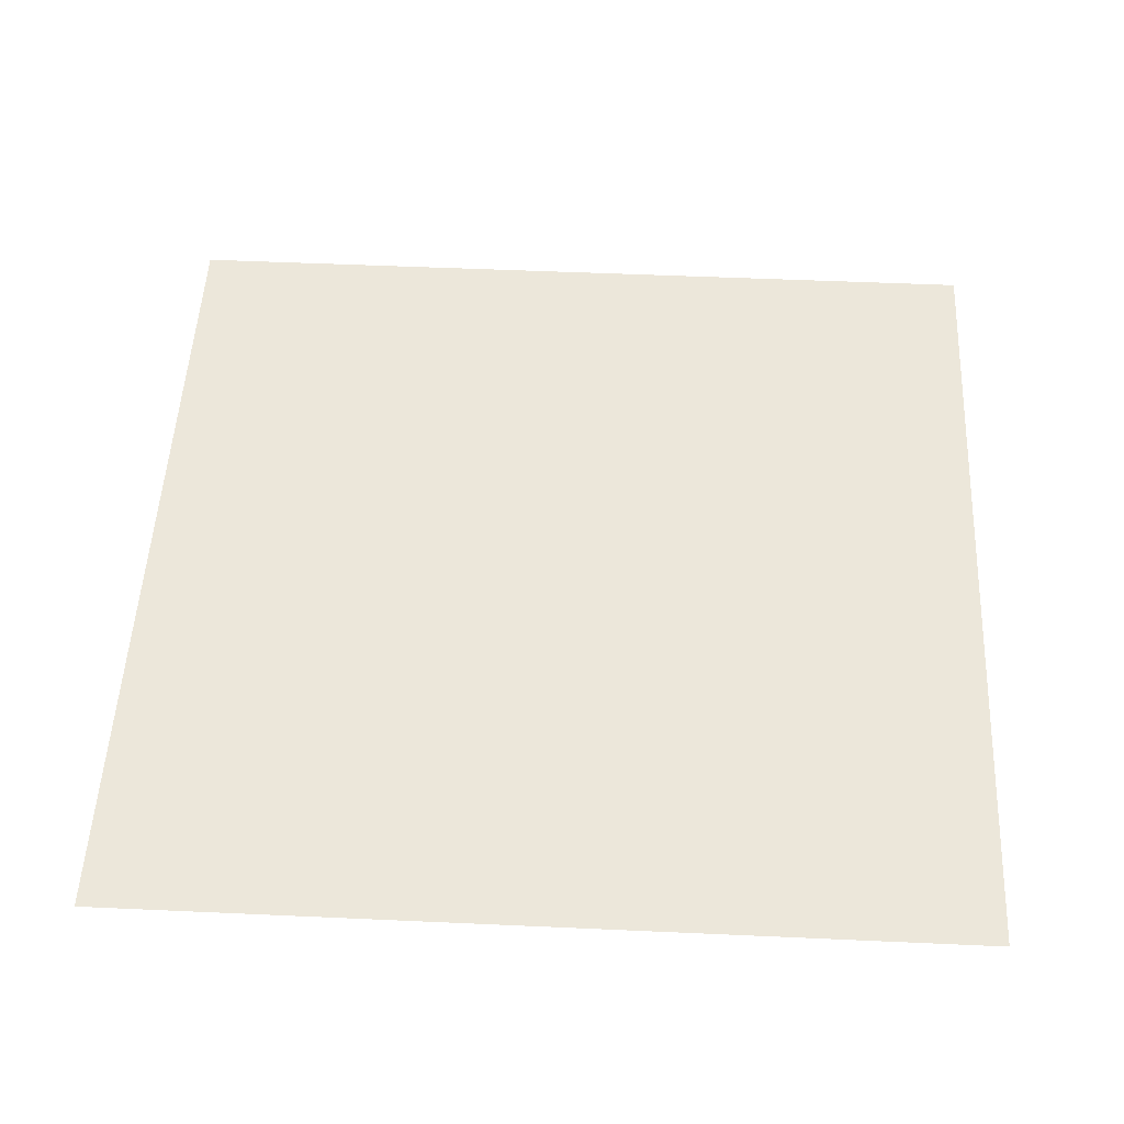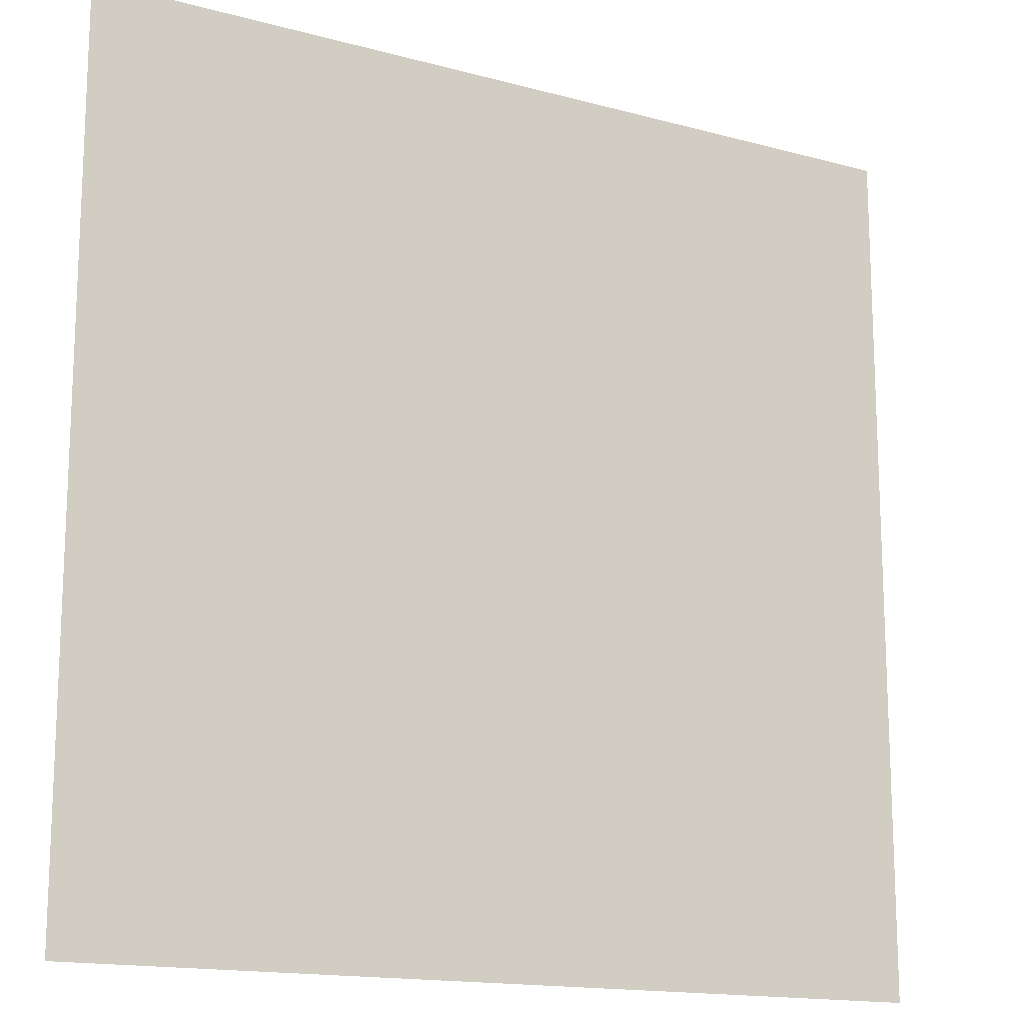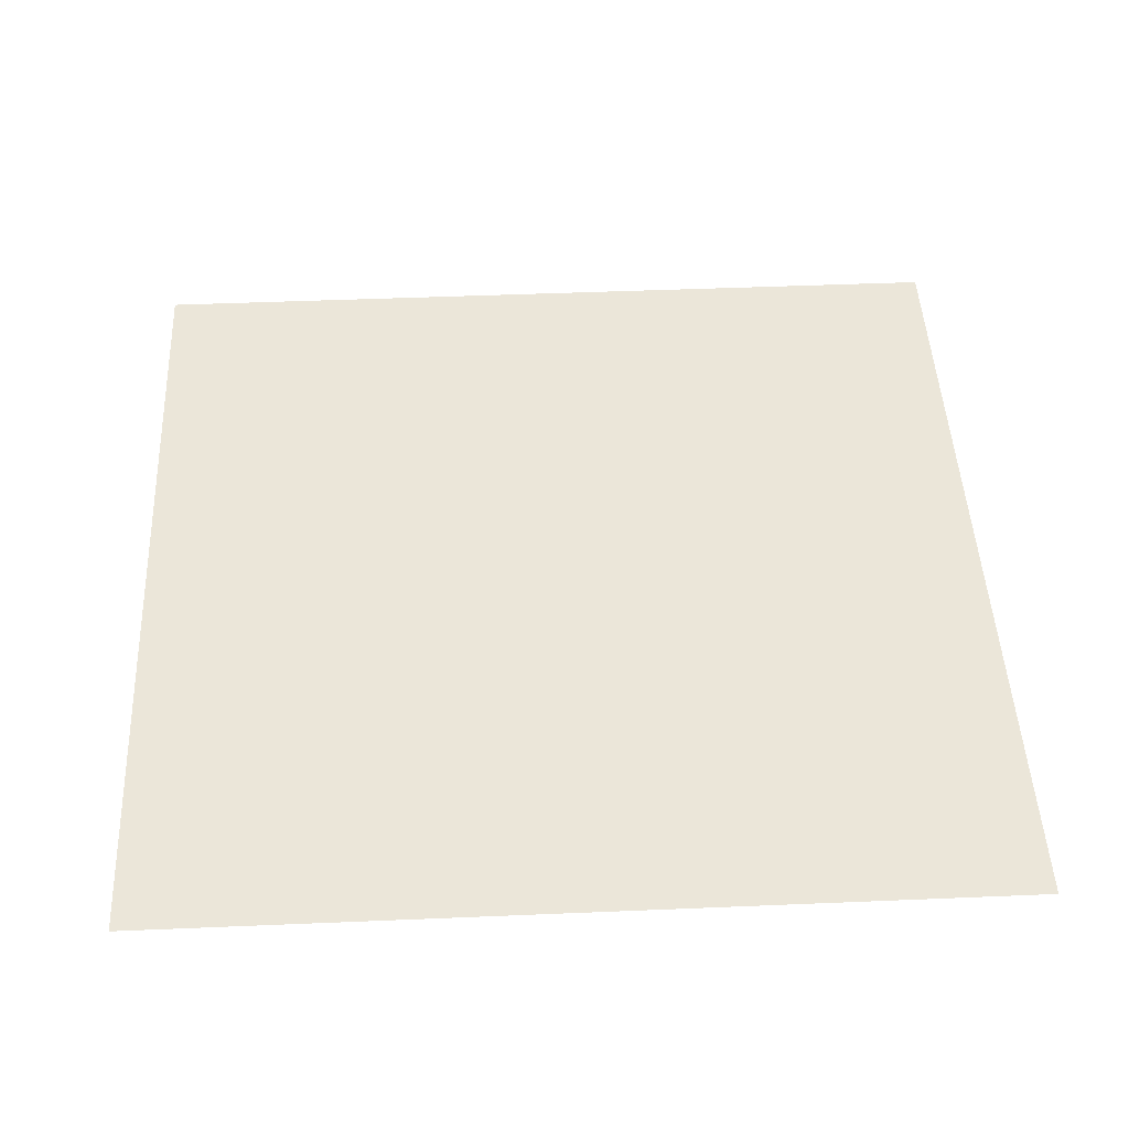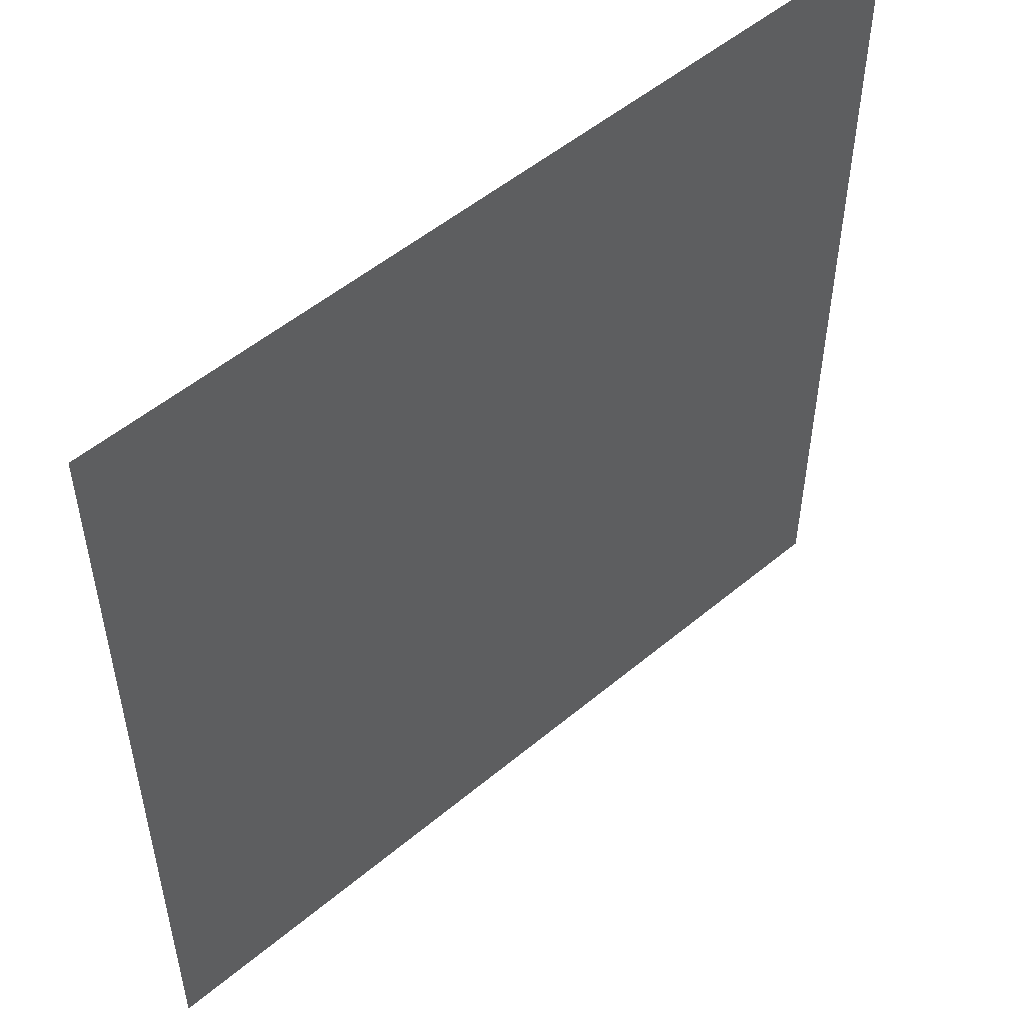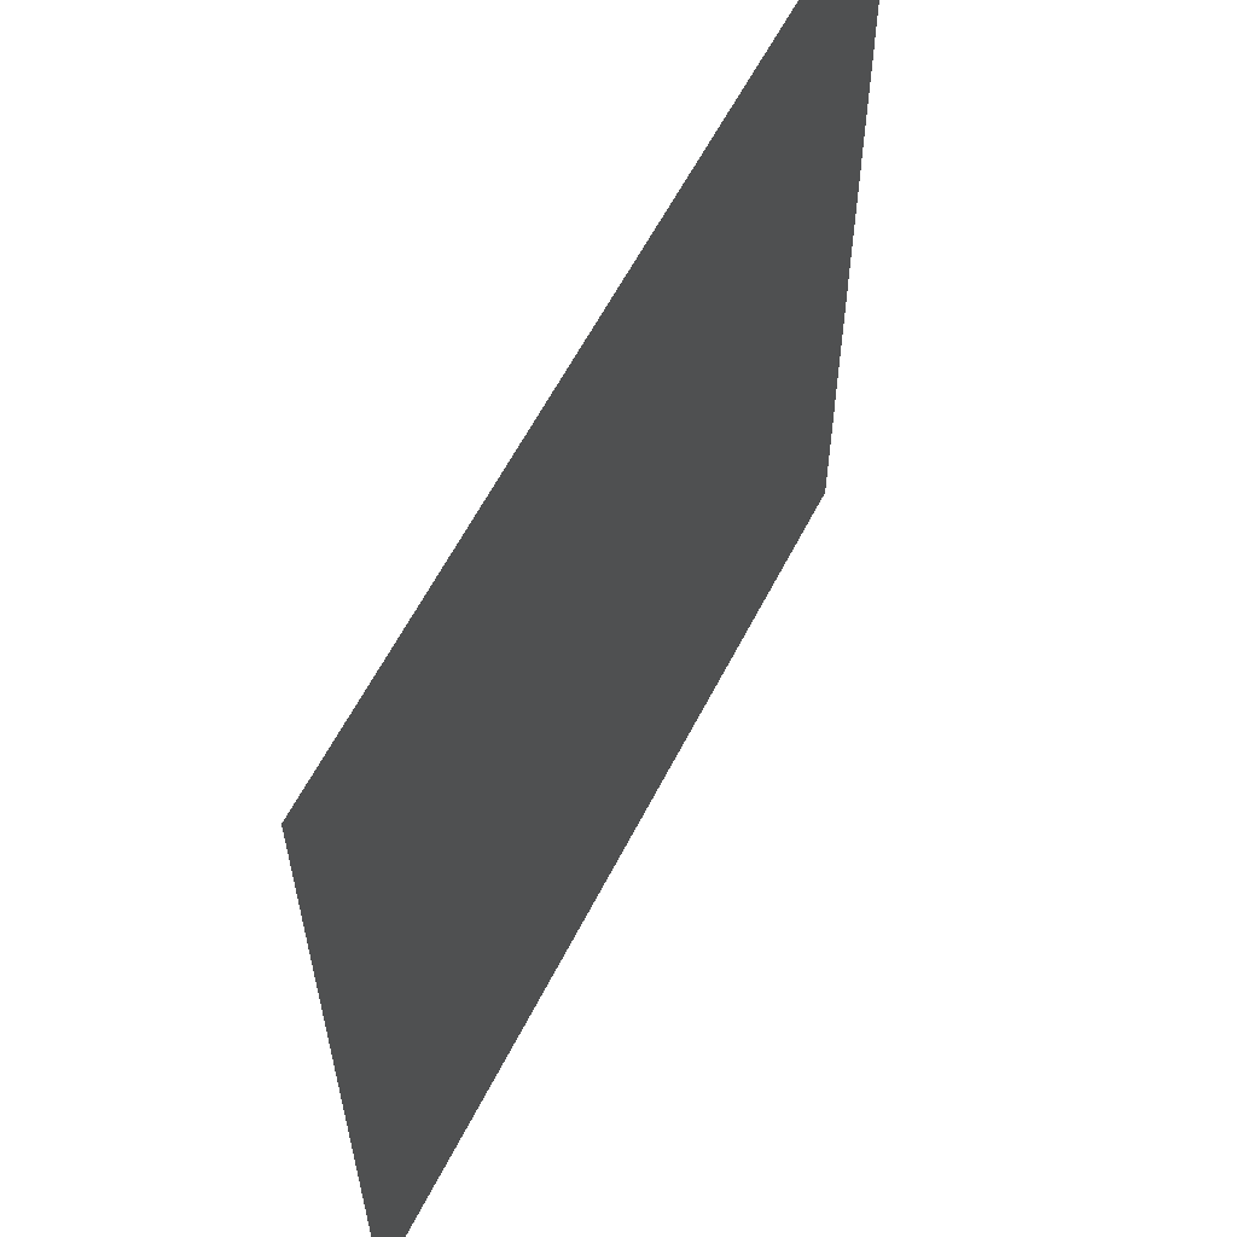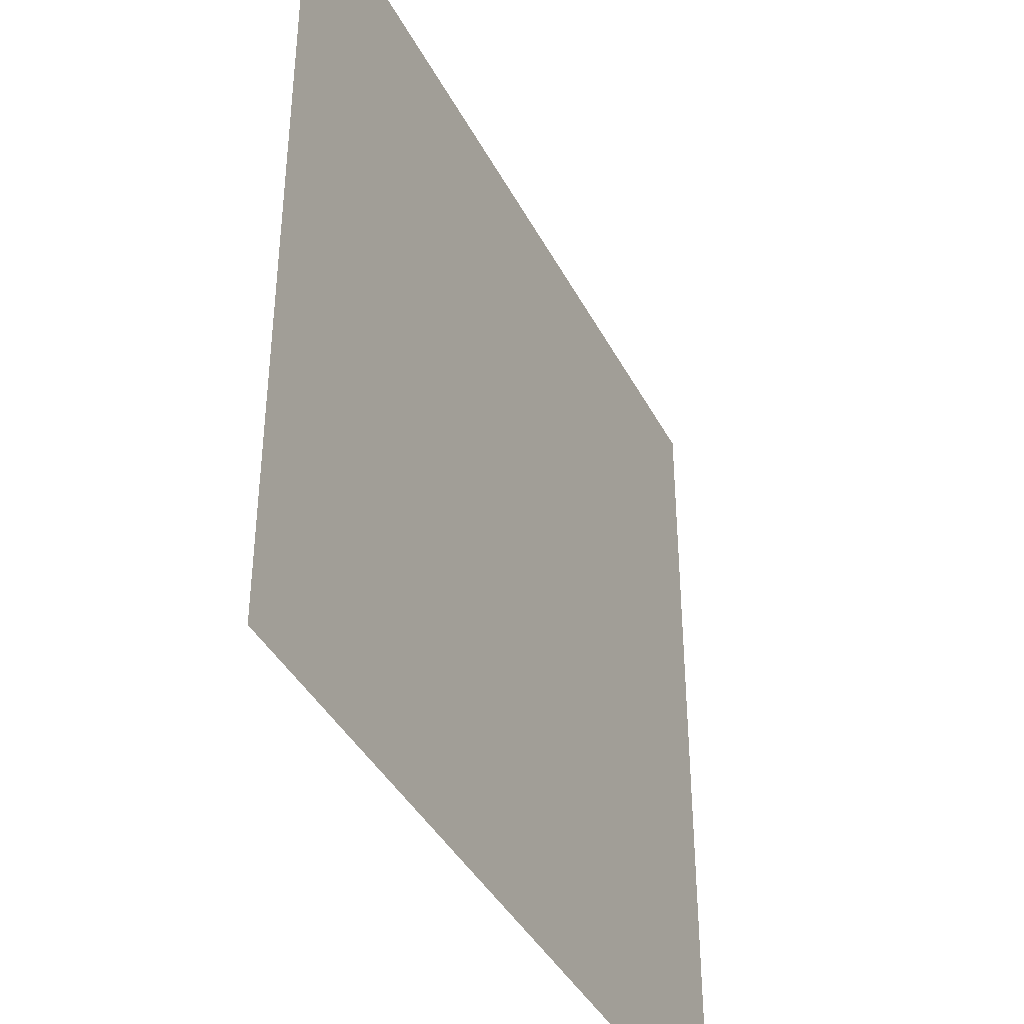
<metadata>
{"format":"obj","ext":"obj","renderer":"f3d","projection":"perspective","resolution":1024,"background":"white","views":[{"elev":51.2,"azim":92.8,"up":"+Y"},{"elev":-15.3,"azim":-30.0,"up":"+Z"},{"elev":47.1,"azim":-2.7,"up":"+Y"},{"elev":52.3,"azim":138.0,"up":"+Z"},{"elev":60.3,"azim":-62.9,"up":"+Z"},{"elev":-40.1,"azim":115.4,"up":"+Z"}]}
</metadata>
<code>
o Plane_Plane.002
v 8 3 8
v -8 3 8
v 8 3 -8
v -8 3 -8
f 1 2 4 3

</code>
